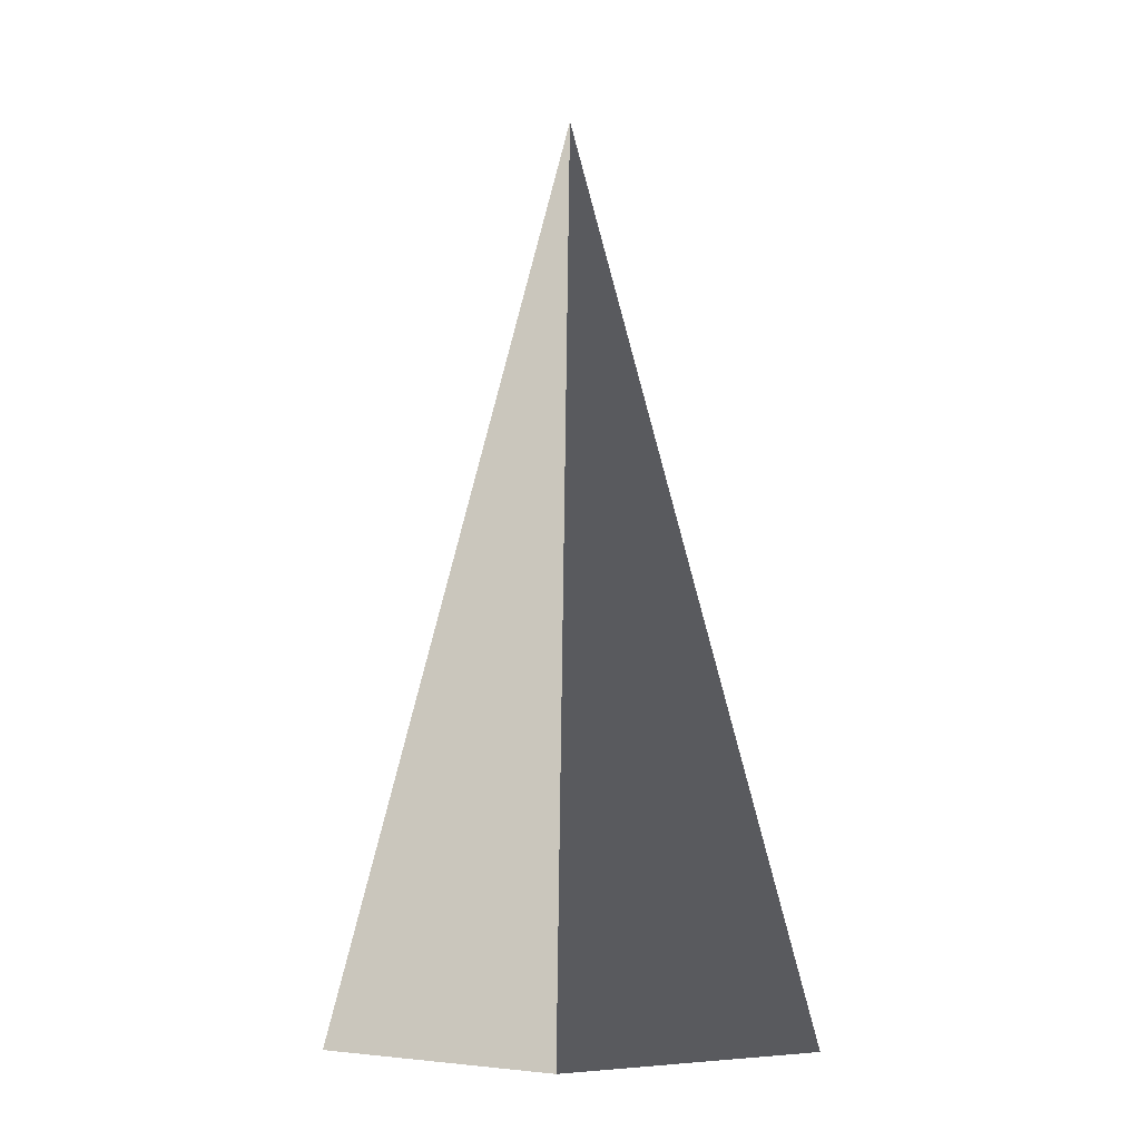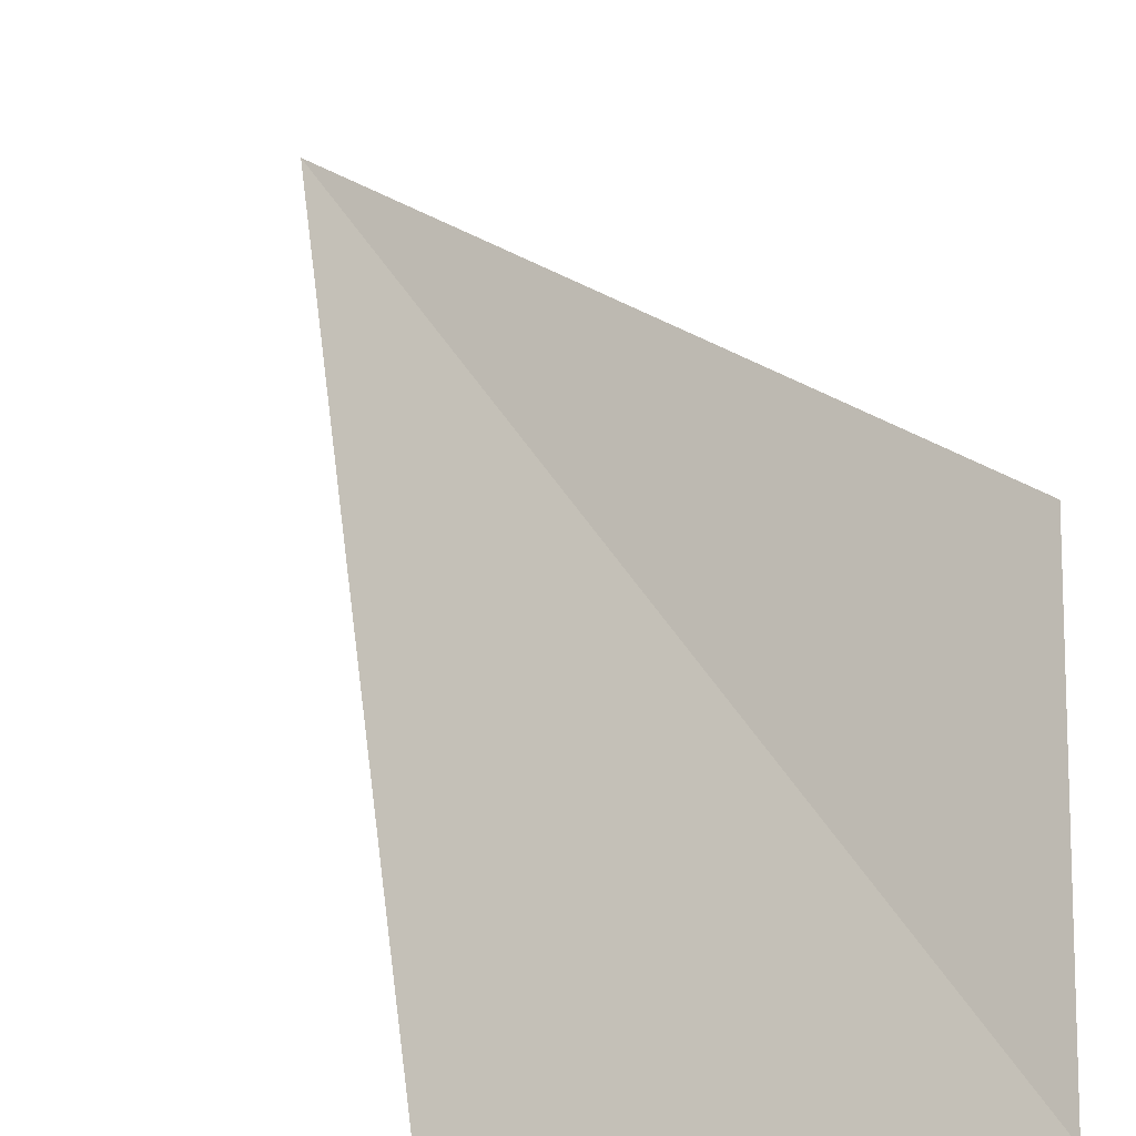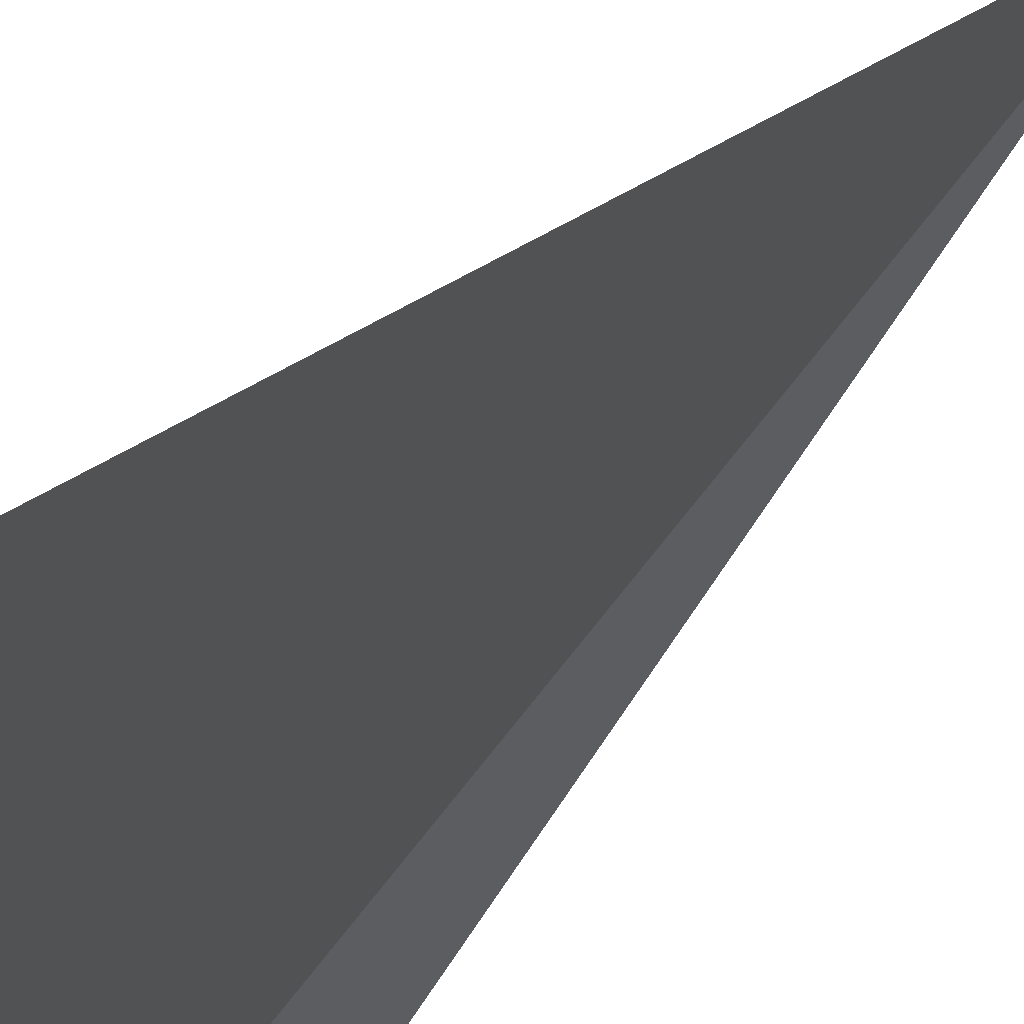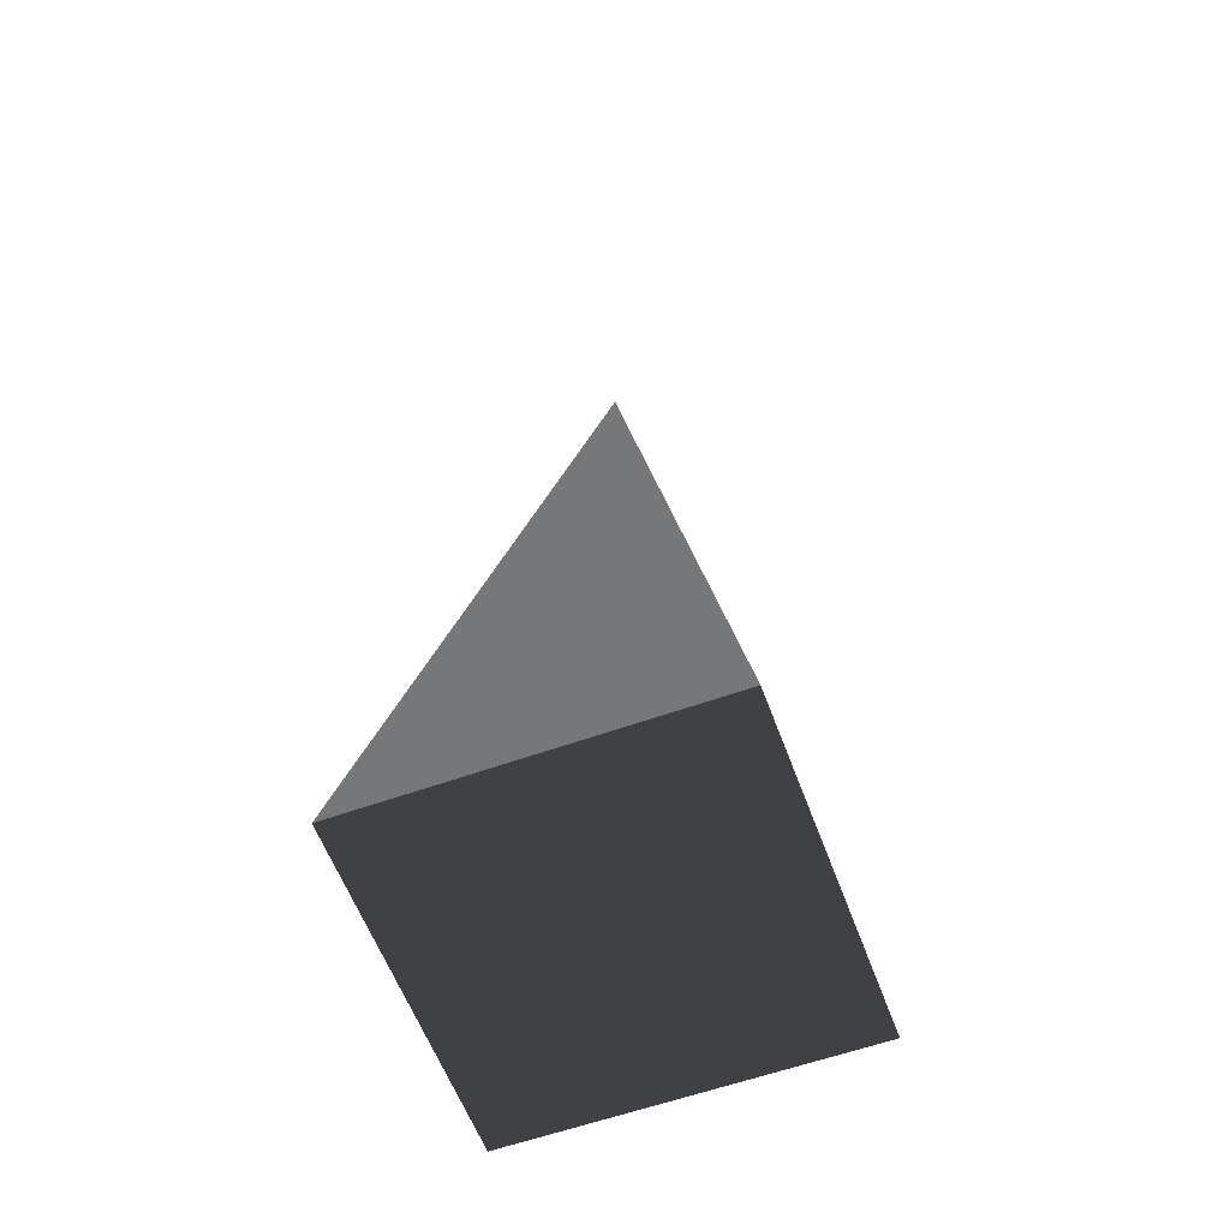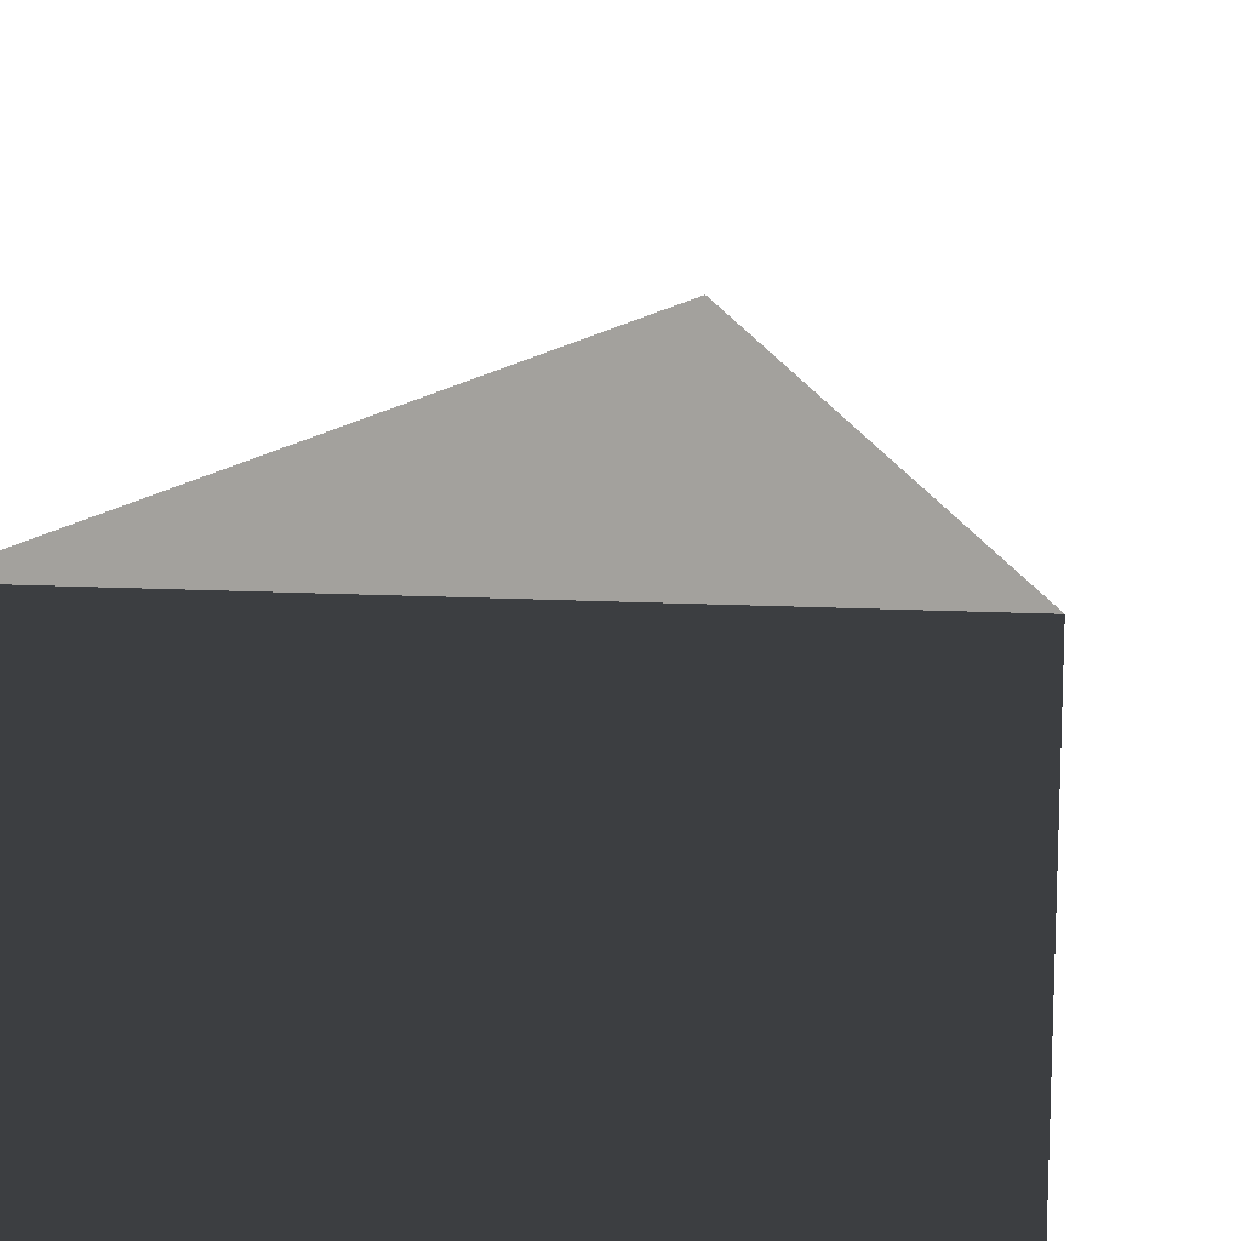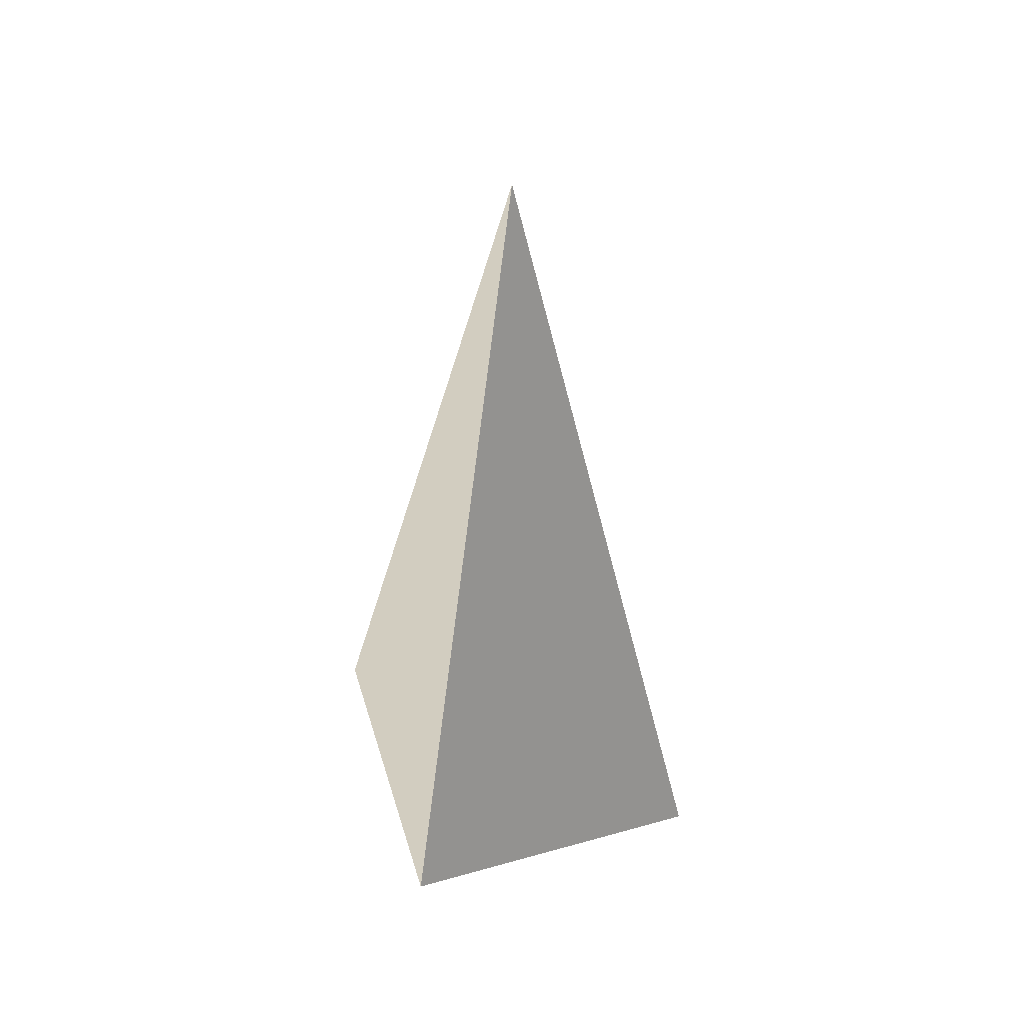
<metadata>
{"format":"obj","ext":"obj","renderer":"f3d","projection":"perspective","resolution":1024,"background":"white","views":[{"elev":-8.7,"azim":137.8,"up":"+Z"},{"elev":-17.2,"azim":10.9,"up":"+Y"},{"elev":67.3,"azim":-134.5,"up":"+Y"},{"elev":-59.7,"azim":-159.8,"up":"+Z"},{"elev":19.2,"azim":-175.1,"up":"+Y"},{"elev":50.3,"azim":73.0,"up":"+Z"}]}
</metadata>
<code>
v -5.965 -5.965 -11.43
v -5.965 5.965 -11.43
v -3.28e-06 3.146e-06 21.53
v -5.965 5.965 -11.43
v 5.965 5.965 -11.43
v -3.28e-06 3.146e-06 21.53
v 5.965 5.965 -11.43
v 5.965 -5.965 -11.43
v -3.28e-06 3.146e-06 21.53
v 5.965 -5.965 -11.43
v -5.965 -5.965 -11.43
v -3.28e-06 3.146e-06 21.53
v -5.965 5.965 -11.43
v -5.965 -5.965 -11.43
v 5.965 -5.965 -11.43
v 5.965 5.965 -11.43
g Cube_020_2363_476
f 1 3 2
f 4 6 5
f 7 9 8
f 10 12 11
f 13 15 14
f 13 16 15

</code>
